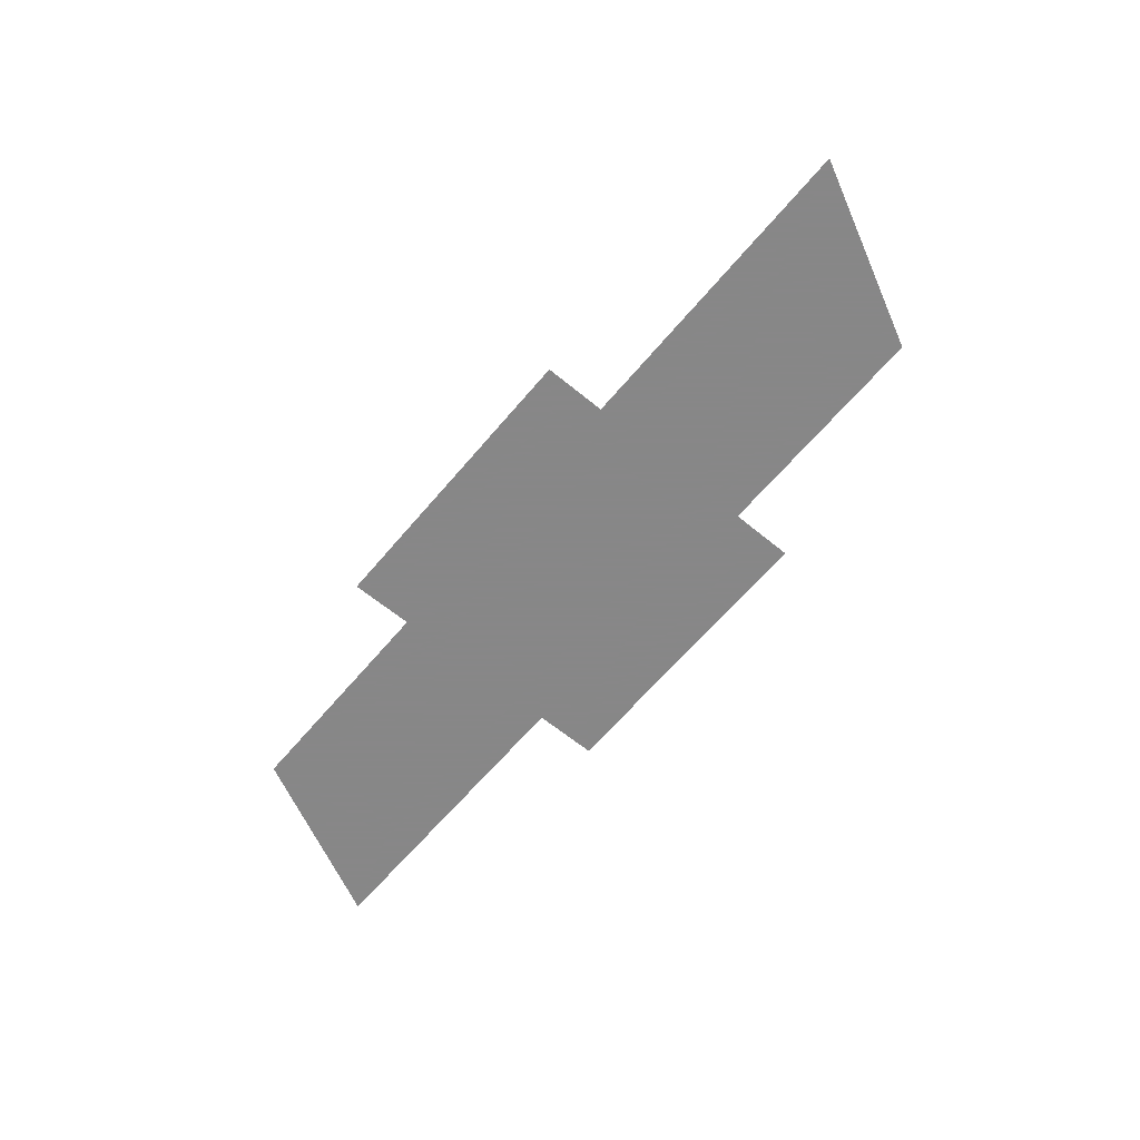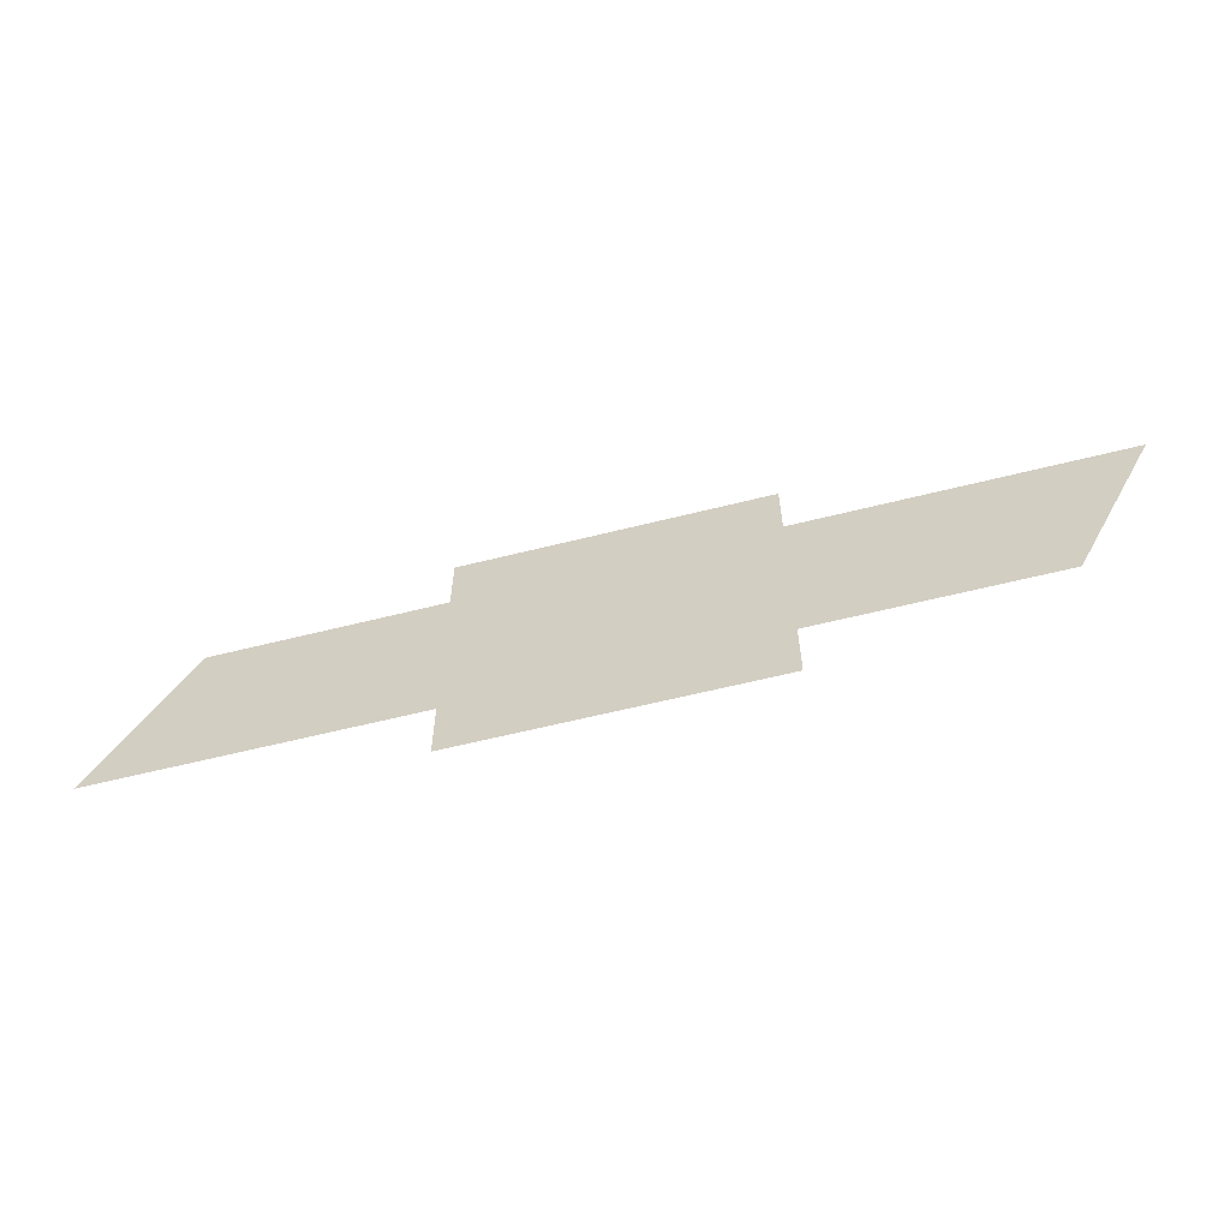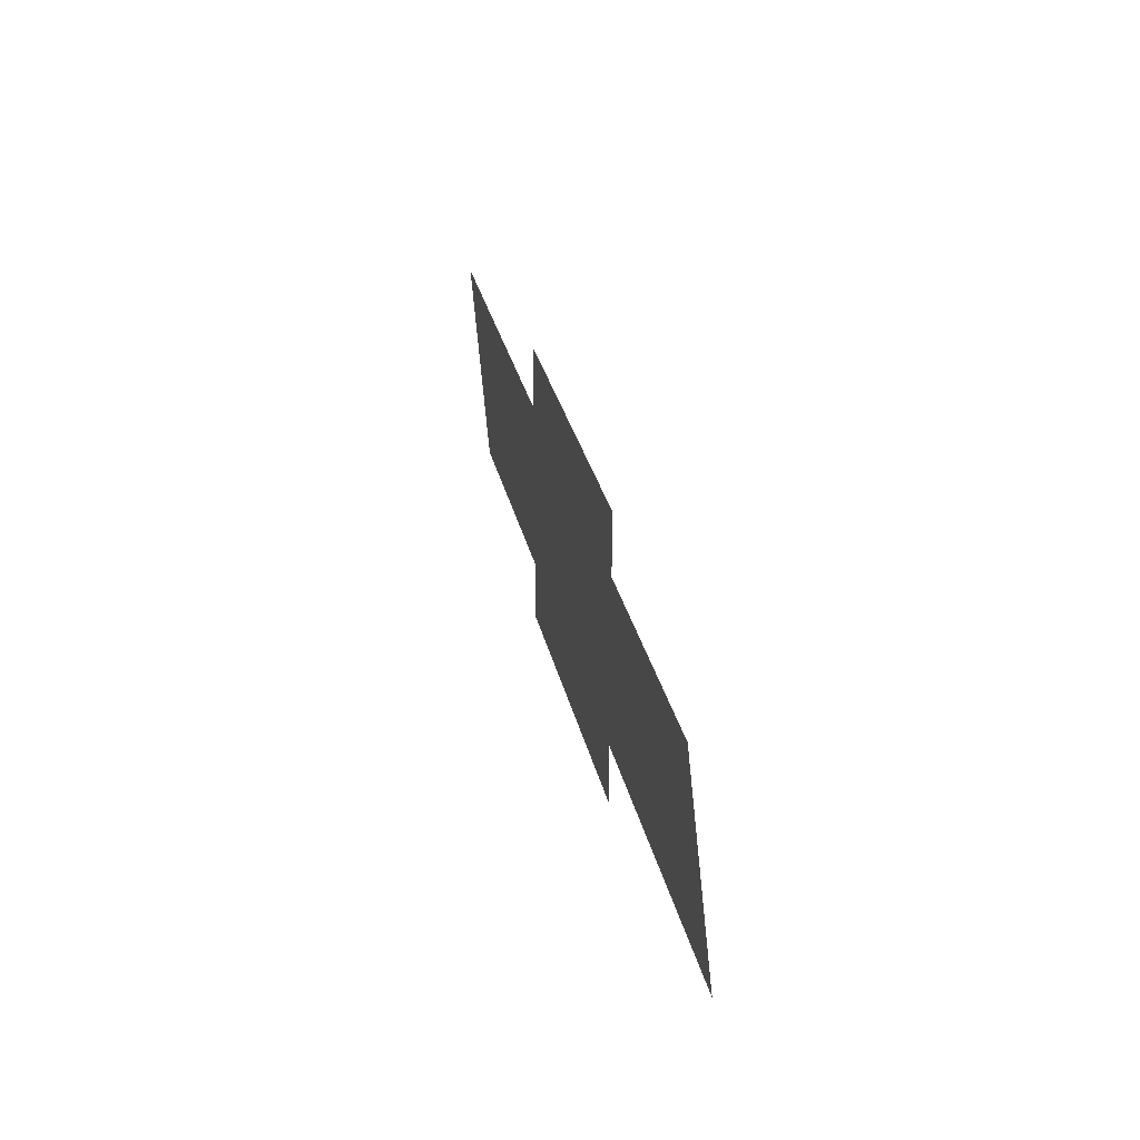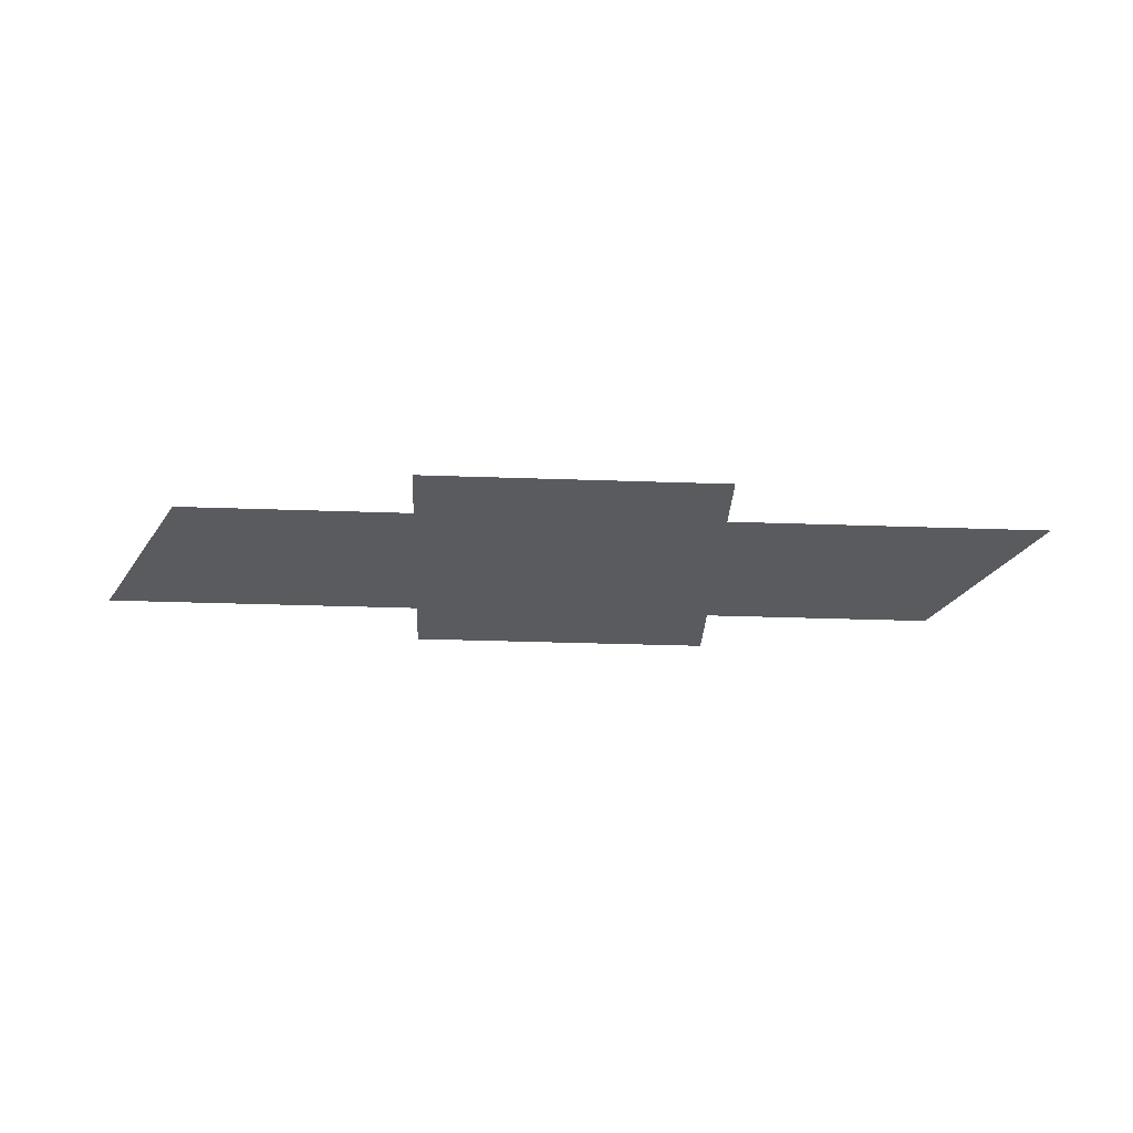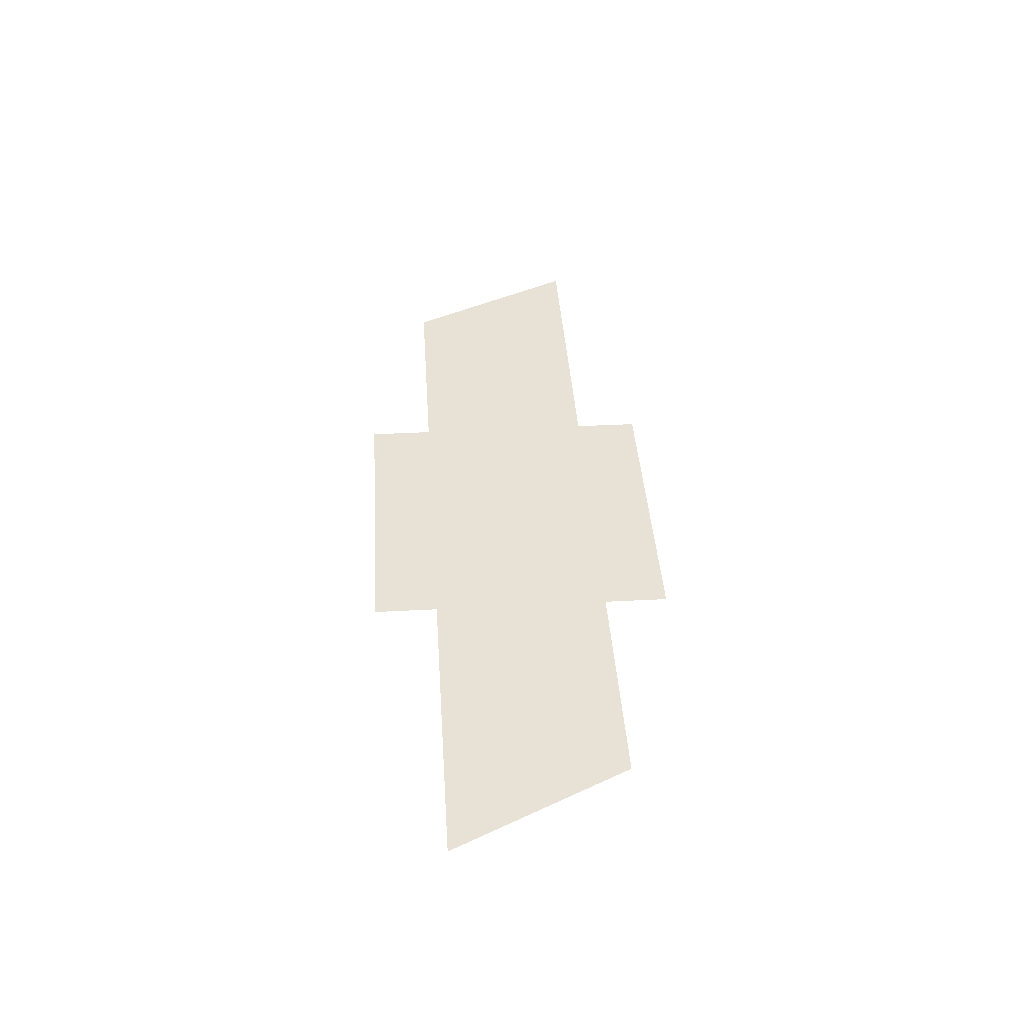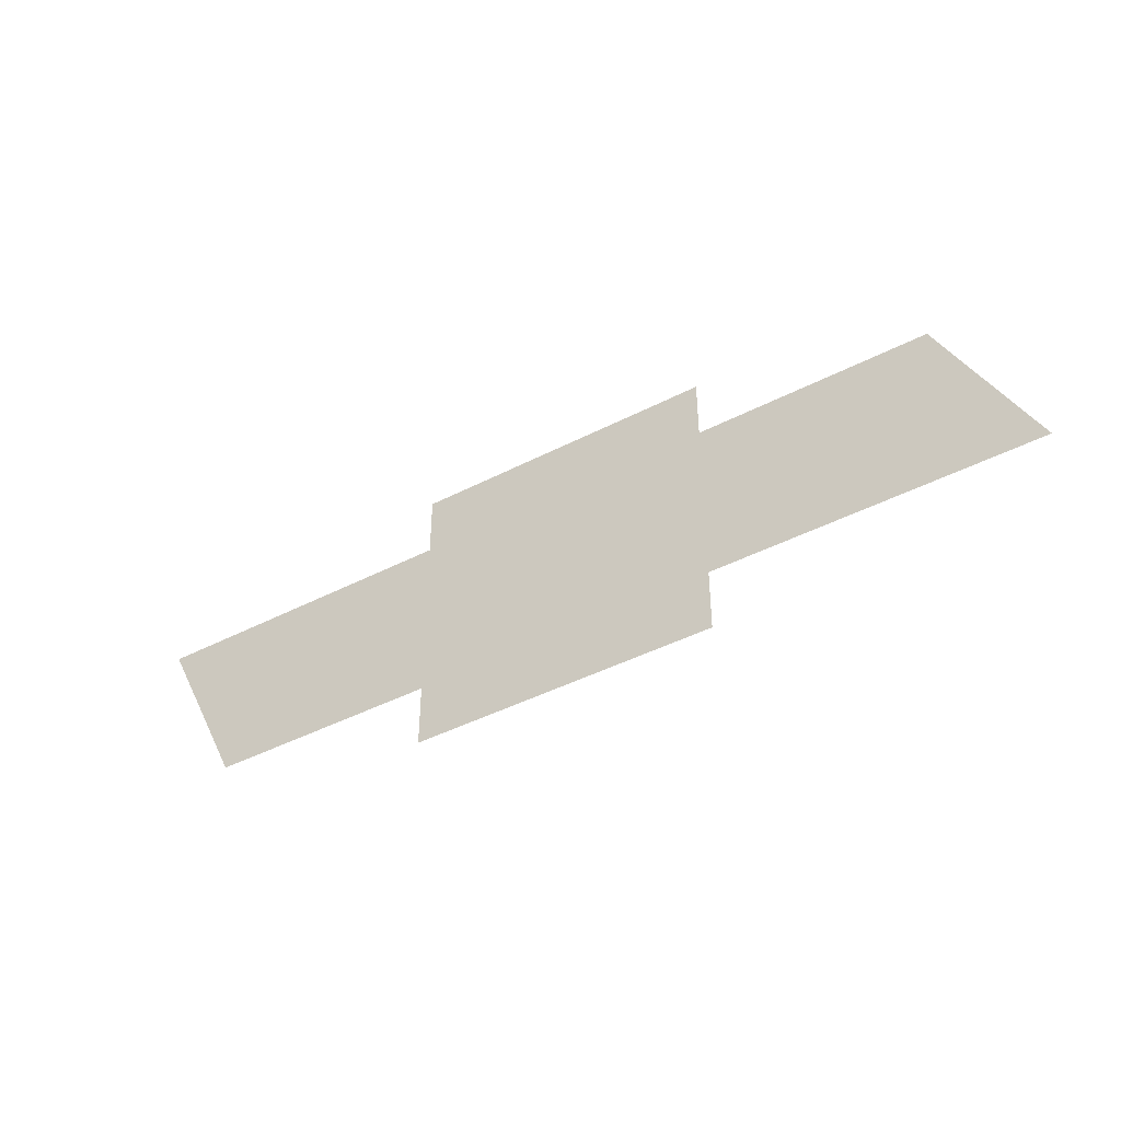
<metadata>
{"format":"obj","ext":"obj","renderer":"f3d","projection":"perspective","resolution":1024,"background":"white","views":[{"elev":-62.6,"azim":-129.9,"up":"+Y"},{"elev":-60.0,"azim":14.5,"up":"+Z"},{"elev":32.9,"azim":-103.2,"up":"+Z"},{"elev":-32.4,"azim":-2.8,"up":"+Y"},{"elev":40.2,"azim":-93.7,"up":"+Y"},{"elev":-43.1,"azim":-148.4,"up":"+Z"}]}
</metadata>
<code>
v -0.1828 0 0.08361
v 0.1828 0 0.08361
v 0.1828 0 0.1862
v -0.1828 0 0.1862
v -0.1828 0 0.08361
v -0.1828 0 -0.08361
v 0.1828 0 -0.08361
v 0.1828 0 0.08361
v -0.1828 0 0.08361
v -0.483 0 0.08361
v -0.5665 0 -0.08361
v -0.1828 0 -0.08361
v 0.1828 0 -0.08361
v 0.483 0 -0.08361
v 0.5665 0 0.08361
v 0.1828 0 0.08361
v 0.1828 0 -0.08361
v -0.1828 0 -0.08361
v -0.1828 0 -0.1862
v 0.1828 0 -0.1862
v 0.1828 0 0.1862
v 0.1828 0 0.08361
v 0.2303 0 0.1343
v 0.2303 0 0.2313
v 0.1828 0 0.1862
v 0.2303 0 0.2313
v -0.2303 0 0.2313
v -0.1828 0 0.1862
v -0.1828 0 0.08361
v -0.1828 0 0.1862
v -0.2303 0 0.2313
v -0.2303 0 0.1343
v -0.1828 0 0.08361
v -0.2303 0 0.1343
v -0.5804 0 0.1343
v -0.483 0 0.08361
v -0.5665 0 -0.08361
v -0.483 0 0.08361
v -0.5804 0 0.1343
v -0.7125 0 -0.1343
v -0.5665 0 -0.08361
v -0.7125 0 -0.1343
v -0.2303 0 -0.1343
v -0.1828 0 -0.08361
v -0.1828 0 -0.1862
v -0.1828 0 -0.08361
v -0.2303 0 -0.1343
v -0.2303 0 -0.2313
v -0.1828 0 -0.1862
v -0.2303 0 -0.2313
v 0.2303 0 -0.2313
v 0.1828 0 -0.1862
v 0.1828 0 -0.08361
v 0.1828 0 -0.1862
v 0.2303 0 -0.2313
v 0.2303 0 -0.1343
v 0.1828 0 -0.08361
v 0.2303 0 -0.1343
v 0.5804 0 -0.1343
v 0.483 0 -0.08361
v 0.5665 0 0.08361
v 0.483 0 -0.08361
v 0.5804 0 -0.1343
v 0.7125 0 0.1343
v 0.5665 0 0.08361
v 0.7125 0 0.1343
v 0.2303 0 0.1343
v 0.1828 0 0.08361
g mesh18192
f 1 2 3
f 3 4 1
f 5 6 7
f 7 8 5
f 9 10 11
f 11 12 9
f 13 14 15
f 15 16 13
f 17 18 19
f 19 20 17
f 21 22 23
f 23 24 21
f 25 26 27
f 27 28 25
f 29 30 31
f 31 32 29
f 33 34 35
f 35 36 33
f 37 38 39
f 39 40 37
f 41 42 43
f 43 44 41
f 45 46 47
f 47 48 45
f 49 50 51
f 51 52 49
f 53 54 55
f 55 56 53
f 57 58 59
f 59 60 57
f 61 62 63
f 63 64 61
f 65 66 67
f 67 68 65

</code>
